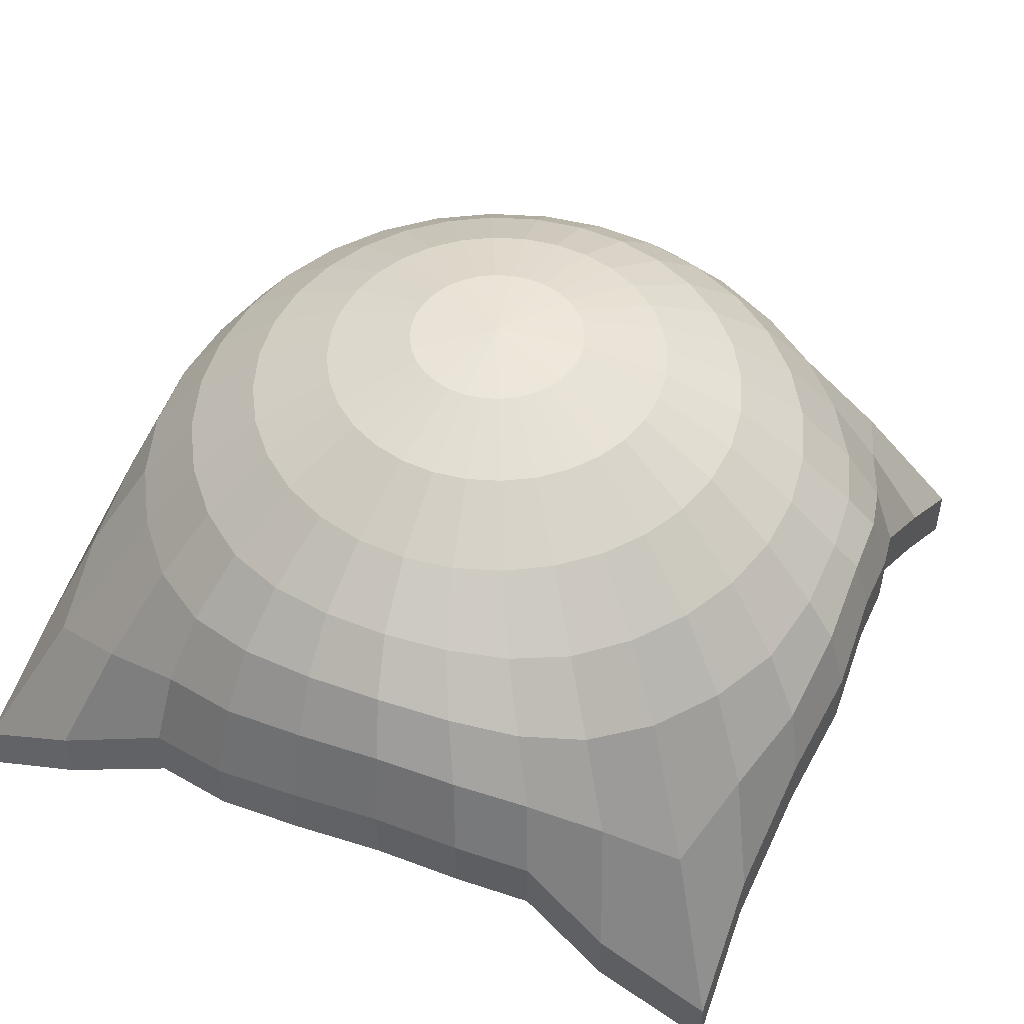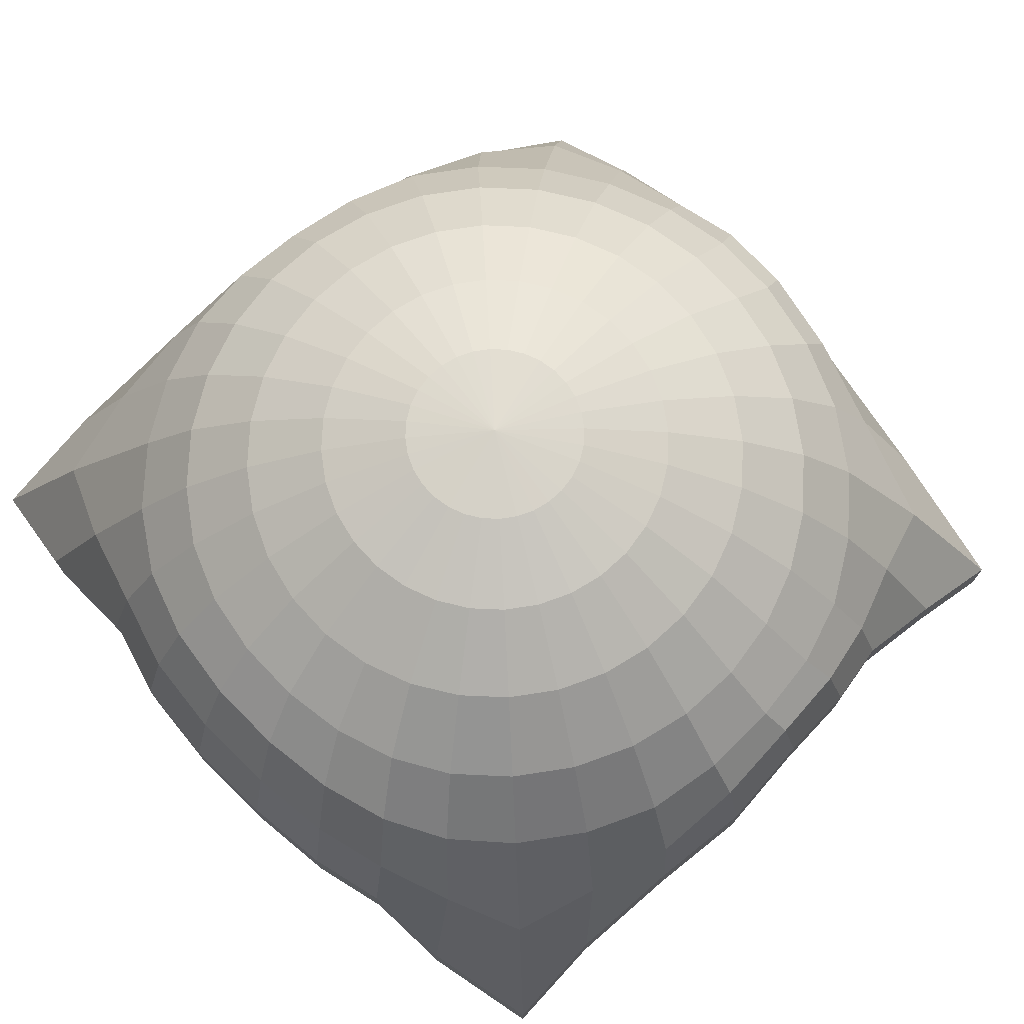
<metadata>
{"format":"obj","ext":"obj","renderer":"f3d","projection":"perspective","resolution":1024,"background":"white","views":[{"elev":49.1,"azim":32.2,"up":"+Y"},{"elev":73.4,"azim":53.1,"up":"+Y"}]}
</metadata>
<code>
o Sphere.000_Sphere.002
v 0 20.95 -7.654
v 0 19.1 -11.11
v 0 16.62 -14.14
v -0.1708 14.24 -16.39
v -0.6276 12.54 -17.6
v -0.8941 9.813 -18.37
v 0.7612 22.09 -3.827
v 1.493 20.95 -7.507
v 2.168 19.1 -10.9
v 2.759 16.62 -13.87
v 3.143 13.97 -16.17
v 3.157 11.85 -17.5
v 3.191 8.821 -18.35
v 1.493 22.09 -3.605
v 2.929 20.95 -7.071
v 4.252 19.1 -10.27
v 5.412 16.62 -13.07
v 6.362 13.59 -15.36
v 7.201 10.31 -17.09
v 9.018 5.266 -19.13
v 2.168 22.09 -3.244
v 4.252 20.95 -6.364
v 6.173 19.1 -9.239
v 7.857 16.62 -11.76
v 9.239 13.59 -13.83
v 12.01 8.256 -16.66
v 15.52 1.411 -19.76
v 2.759 22.09 -2.759
v 5.412 20.95 -5.412
v 7.857 19.1 -7.857
v 10 16.62 -10
v 11.76 13.59 -11.76
v 13.53 9.633 -13.41
v 15.69 4.423 -15.23
v 3.244 22.09 -2.168
v 6.364 20.95 -4.252
v 9.239 19.1 -6.173
v 11.76 16.62 -7.857
v 13.82 13.6 -9.24
v 15.17 10.66 -10.3
v 15.99 7.239 -10.96
v 3.605 22.09 -1.493
v 7.071 20.95 -2.929
v 10.27 19.1 -4.252
v 13.07 16.62 -5.412
v 15.19 14.05 -6.397
v 16.31 12.21 -7.218
v 17.04 9.33 -7.716
v 3.827 22.09 -0.7612
v 7.507 20.95 -1.493
v 10.9 19.1 -2.168
v 13.87 16.62 -2.759
v 16.02 14.38 -3.3
v 17.05 13.04 -3.811
v 17.71 10.53 -4.121
v 3.902 22.09 7e-06
v 7.654 20.95 7e-06
v 11.11 19.1 6e-06
v 14.14 16.62 7e-06
v 16.46 14.05 -0.03317
v 17.71 12.21 -0.1471
v 18.53 9.333 -0.2072
v 3.827 22.09 0.7612
v 7.507 20.95 1.493
v 10.9 19.1 2.168
v 13.87 16.62 2.759
v 16.31 13.6 3.243
v 17.87 10.7 3.593
v 18.53 7.558 3.964
v 3.605 22.09 1.493
v 7.071 20.95 2.929
v 10.27 19.1 4.252
v 13.07 16.62 5.412
v 15.36 13.59 6.364
v 17.25 9.515 7.318
v 18.65 4.087 8.562
v 3.244 22.09 2.168
v 6.364 20.95 4.252
v 9.239 19.1 6.173
v 11.76 16.62 7.857
v 13.83 13.59 9.239
v 16.46 7.448 10.97
v 19.2 -0.7068 12.8
v 2.759 22.09 2.759
v 5.412 20.95 5.412
v 7.857 19.1 7.857
v 10.01 16.64 9.99
v 11.85 13.87 11.63
v 13.58 9.929 12.97
v 14.73 4.07 14.7
v 2.168 22.09 3.244
v 4.252 20.95 6.364
v 6.173 19.1 9.239
v 7.931 16.86 11.65
v 9.519 14.51 13.4
v 10.75 11.71 14.63
v 11.35 8.296 15.52
v 1.493 22.09 3.605
v 2.929 20.95 7.071
v 4.253 19.11 10.26
v 5.565 17.12 12.83
v 6.829 15.12 14.66
v 7.844 12.67 15.9
v 8.409 9.342 16.76
v 0.7612 22.09 3.827
v 1.493 20.95 7.507
v 2.172 19.12 10.89
v 2.946 17.23 13.59
v 3.786 15.37 15.49
v 4.501 13.08 16.76
v 4.885 9.857 17.63
v -1e-06 22.09 3.902
v -1e-06 20.95 7.654
v 0.001011 19.11 11.11
v 0.1532 17.12 13.91
v 0.4656 15.12 15.92
v 0.7729 12.67 17.31
v 0.9021 9.342 18.25
v -0.7612 22.09 3.827
v -1.493 20.95 7.507
v -2.168 19.1 10.9
v -2.685 16.86 13.76
v -2.964 14.51 15.89
v -3.122 11.71 17.39
v -3.27 8.208 18.39
v -2e-06 22.47 1.3e-05
v -1.493 22.09 3.605
v -2.929 20.95 7.071
v -4.252 19.1 10.27
v -5.405 16.64 13.06
v -6.277 13.87 15.23
v -6.893 10.71 16.8
v -7.301 7.05 17.81
v -2.168 22.09 3.244
v -4.252 20.95 6.364
v -6.173 19.1 9.239
v -7.857 16.62 11.76
v -9.239 13.59 13.83
v -11.08 8.941 16.15
v -13.07 3.212 18.42
v -2.759 22.09 2.759
v -5.412 20.95 5.412
v -7.857 19.1 7.857
v -10 16.62 10
v -11.76 13.59 11.76
v -15.17 7.066 15.1
v -18.49 -0.3471 18.34
v -3.244 22.09 2.168
v -6.364 20.95 4.252
v -9.239 19.1 6.173
v -11.76 16.62 7.857
v -13.83 13.59 9.239
v -16.18 8.933 11.06
v -18.48 3.212 13
v -3.605 22.09 1.493
v -7.071 20.95 2.929
v -10.27 19.1 4.252
v -13.07 16.62 5.412
v -15.36 13.59 6.367
v -16.66 10.56 7.25
v -17.45 7.077 7.795
v -3.827 22.09 0.7612
v -7.507 20.95 1.493
v -10.9 19.1 2.168
v -13.87 16.62 2.759
v -15.95 13.97 3.401
v -16.51 11.82 4.298
v -16.95 8.775 4.813
v -3.902 22.09 5e-06
v -7.654 20.95 6e-06
v -11.11 19.1 7e-06
v -14.14 16.62 4e-06
v -16.01 14.23 0.2647
v -16.21 12.49 0.9727
v -16.39 9.747 1.386
v -3.827 22.09 -0.7612
v -7.507 20.95 -1.493
v -10.9 19.1 -2.168
v -13.87 16.62 -2.759
v -15.95 13.97 -3.088
v -16.51 11.82 -2.911
v -16.95 8.775 -2.841
v -3.605 22.09 -1.493
v -7.071 20.95 -2.929
v -10.27 19.1 -4.252
v -13.07 16.62 -5.412
v -15.36 13.59 -6.36
v -16.66 10.56 -6.893
v -17.5 6.994 -7.266
v -3.244 22.09 -2.168
v -6.364 20.95 -4.252
v -9.239 19.1 -6.173
v -11.76 16.62 -7.857
v -13.83 13.59 -9.239
v -16.3 8.486 -11.21
v -18.26 2.979 -12.85
v -2.759 22.09 -2.759
v -5.412 20.95 -5.412
v -7.857 19.1 -7.857
v -10 16.62 -10
v -11.78 13.55 -11.78
v -14.96 6.817 -14.96
v -17.46 0.101 -17.47
v -2.168 22.09 -3.244
v -4.252 20.95 -6.364
v -6.173 19.1 -9.239
v -7.857 16.62 -11.76
v -9.239 13.59 -13.83
v -11.21 8.486 -16.31
v -12.84 2.979 -18.26
v -1.493 22.09 -3.605
v -2.929 20.95 -7.071
v -4.252 19.1 -10.27
v -5.412 16.62 -13.07
v -6.366 13.59 -15.36
v -7.186 10.57 -16.91
v -7.727 7.014 -17.9
v -0.7612 22.09 -3.827
v -1.493 20.95 -7.507
v -2.168 19.1 -10.9
v -2.759 16.62 -13.87
v -3.345 13.97 -16.17
v -4.052 11.85 -17.5
v -4.463 8.821 -18.35
v 1e-06 22.09 -3.902
v 0 18.48 -7.654
v 0 16.63 -11.11
v 0 14.14 -14.14
v -0.1708 11.77 -16.39
v -0.6276 10.07 -17.6
v -0.8941 7.339 -18.37
v 0.7612 19.62 -3.827
v 1.493 18.48 -7.507
v 2.168 16.63 -10.9
v 2.759 14.14 -13.87
v 3.143 11.5 -16.17
v 3.157 9.375 -17.5
v 3.191 6.348 -18.35
v 1.493 19.62 -3.605
v 2.929 18.48 -7.071
v 4.252 16.63 -10.27
v 5.412 14.14 -13.07
v 6.362 11.12 -15.36
v 7.201 7.833 -17.09
v 9.018 2.793 -19.13
v 2.168 19.62 -3.244
v 4.252 18.48 -6.364
v 6.173 16.63 -9.239
v 7.857 14.14 -11.76
v 9.239 11.11 -13.83
v 12.01 5.782 -16.66
v 15.52 -1.063 -19.76
v 2.759 19.62 -2.759
v 5.412 18.48 -5.412
v 7.857 16.63 -7.857
v 10 14.14 -10
v 11.76 11.11 -11.76
v 13.53 7.159 -13.41
v 15.69 1.949 -15.23
v 3.244 19.62 -2.168
v 6.364 18.48 -4.252
v 9.239 16.63 -6.173
v 11.76 14.14 -7.857
v 13.82 11.12 -9.24
v 15.17 8.189 -10.3
v 15.99 4.765 -10.96
v 3.605 19.62 -1.493
v 7.071 18.48 -2.929
v 10.27 16.63 -4.252
v 13.07 14.14 -5.412
v 15.19 11.58 -6.397
v 16.31 9.732 -7.218
v 17.04 6.856 -7.716
v 3.827 19.62 -0.7612
v 7.507 18.48 -1.493
v 10.9 16.63 -2.168
v 13.87 14.14 -2.759
v 16.02 11.9 -3.3
v 17.05 10.57 -3.811
v 17.71 8.054 -4.121
v 3.902 19.62 7e-06
v 7.654 18.48 7e-06
v 11.11 16.63 6e-06
v 14.14 14.14 7e-06
v 16.46 11.58 -0.03317
v 17.71 9.732 -0.1471
v 18.53 6.859 -0.2072
v 3.827 19.62 0.7612
v 7.507 18.48 1.493
v 10.9 16.63 2.168
v 13.87 14.14 2.759
v 16.31 11.12 3.243
v 17.87 8.231 3.593
v 18.53 5.084 3.964
v 3.605 19.62 1.493
v 7.071 18.48 2.929
v 10.27 16.63 4.252
v 13.07 14.14 5.412
v 15.36 11.11 6.364
v 17.25 7.041 7.318
v 18.65 1.613 8.562
v 3.244 19.62 2.168
v 6.364 18.48 4.252
v 9.239 16.63 6.173
v 11.76 14.14 7.857
v 13.83 11.11 9.239
v 16.46 4.974 10.97
v 19.2 -3.18 12.8
v 2.759 19.62 2.759
v 5.412 18.48 5.412
v 7.857 16.63 7.857
v 10.01 14.16 9.99
v 11.85 11.4 11.63
v 13.58 7.455 12.97
v 14.73 1.596 14.7
v 2.168 19.62 3.244
v 4.252 18.48 6.364
v 6.173 16.63 9.239
v 7.931 14.38 11.65
v 9.519 12.03 13.4
v 10.75 9.24 14.63
v 11.35 5.822 15.52
v 1.493 19.62 3.605
v 2.929 18.48 7.071
v 4.253 16.63 10.26
v 5.565 14.65 12.83
v 6.829 12.64 14.66
v 7.844 10.2 15.9
v 8.409 6.869 16.76
v 0.7612 19.62 3.827
v 1.493 18.48 7.507
v 2.172 16.64 10.89
v 2.946 14.76 13.59
v 3.786 12.89 15.49
v 4.501 10.6 16.76
v 4.885 7.383 17.63
v -1e-06 19.62 3.902
v -1e-06 18.48 7.654
v 0.001011 16.63 11.11
v 0.1532 14.65 13.91
v 0.4656 12.64 15.92
v 0.7729 10.2 17.31
v 0.9021 6.869 18.25
v -0.7612 19.62 3.827
v -1.493 18.48 7.507
v -2.168 16.63 10.9
v -2.685 14.38 13.76
v -2.964 12.03 15.89
v -3.122 9.24 17.39
v -3.27 5.734 18.39
v -2e-06 20 1.3e-05
v -1.493 19.62 3.605
v -2.929 18.48 7.071
v -4.252 16.63 10.27
v -5.405 14.16 13.06
v -6.277 11.4 15.23
v -6.893 8.24 16.8
v -7.301 4.577 17.81
v -2.168 19.62 3.244
v -4.252 18.48 6.364
v -6.173 16.63 9.239
v -7.857 14.14 11.76
v -9.239 11.11 13.83
v -11.08 6.467 16.15
v -13.07 0.7383 18.42
v -2.759 19.62 2.759
v -5.412 18.48 5.412
v -7.857 16.63 7.857
v -10 14.14 10
v -11.76 11.11 11.76
v -15.17 4.593 15.1
v -18.49 -2.821 18.34
v -3.244 19.62 2.168
v -6.364 18.48 4.252
v -9.239 16.63 6.173
v -11.76 14.14 7.857
v -13.83 11.11 9.239
v -16.18 6.46 11.06
v -18.48 0.7383 13
v -3.605 19.62 1.493
v -7.071 18.48 2.929
v -10.27 16.63 4.252
v -13.07 14.14 5.412
v -15.36 11.12 6.367
v -16.66 8.088 7.25
v -17.45 4.603 7.795
v -3.827 19.62 0.7612
v -7.507 18.48 1.493
v -10.9 16.63 2.168
v -13.87 14.14 2.759
v -15.95 11.49 3.401
v -16.51 9.342 4.298
v -16.95 6.301 4.813
v -3.902 19.62 5e-06
v -7.654 18.48 6e-06
v -11.11 16.63 7e-06
v -14.14 14.14 4e-06
v -16.01 11.76 0.2647
v -16.21 10.02 0.9727
v -16.39 7.274 1.386
v -3.827 19.62 -0.7612
v -7.507 18.48 -1.493
v -10.9 16.63 -2.168
v -13.87 14.14 -2.759
v -15.95 11.49 -3.088
v -16.51 9.342 -2.911
v -16.95 6.301 -2.841
v -3.605 19.62 -1.493
v -7.071 18.48 -2.929
v -10.27 16.63 -4.252
v -13.07 14.14 -5.412
v -15.36 11.12 -6.36
v -16.66 8.088 -6.893
v -17.5 4.52 -7.266
v -3.244 19.62 -2.168
v -6.364 18.48 -4.252
v -9.239 16.63 -6.173
v -11.76 14.14 -7.857
v -13.83 11.11 -9.239
v -16.3 6.013 -11.21
v -18.26 0.5049 -12.85
v -2.759 19.62 -2.759
v -5.412 18.48 -5.412
v -7.857 16.63 -7.857
v -10 14.14 -10
v -11.78 11.08 -11.78
v -14.96 4.344 -14.96
v -17.46 -2.373 -17.47
v -2.168 19.62 -3.244
v -4.252 18.48 -6.364
v -6.173 16.63 -9.239
v -7.857 14.14 -11.76
v -9.239 11.11 -13.83
v -11.21 6.013 -16.31
v -12.84 0.5049 -18.26
v -1.493 19.62 -3.605
v -2.929 18.48 -7.071
v -4.252 16.63 -10.27
v -5.412 14.14 -13.07
v -6.366 11.12 -15.36
v -7.186 8.097 -16.91
v -7.727 4.541 -17.9
v -0.7612 19.62 -3.827
v -1.493 18.48 -7.507
v -2.168 16.63 -10.9
v -2.759 14.14 -13.87
v -3.345 11.5 -16.17
v -4.052 9.375 -17.5
v -4.463 6.348 -18.35
v 1e-06 19.62 -3.902
f 3 2 9 10
f 4 3 10 11
f 5 4 11 12
f 6 5 12 13
f 225 126 7
f 1 225 7 8
f 2 1 8 9
f 9 8 15 16
f 10 9 16 17
f 11 10 17 18
f 12 11 18 19
f 13 12 19 20
f 7 126 14
f 8 7 14 15
f 20 19 26 27
f 14 126 21
f 15 14 21 22
f 16 15 22 23
f 17 16 23 24
f 18 17 24 25
f 19 18 25 26
f 24 23 30 31
f 25 24 31 32
f 26 25 32 33
f 27 26 33 34
f 21 126 28
f 22 21 28 29
f 23 22 29 30
f 28 126 35
f 29 28 35 36
f 30 29 36 37
f 31 30 37 38
f 32 31 38 39
f 33 32 39 40
f 34 33 40 41
f 38 37 44 45
f 39 38 45 46
f 40 39 46 47
f 41 40 47 48
f 35 126 42
f 36 35 42 43
f 37 36 43 44
f 42 126 49
f 43 42 49 50
f 44 43 50 51
f 45 44 51 52
f 46 45 52 53
f 47 46 53 54
f 48 47 54 55
f 53 52 59 60
f 54 53 60 61
f 55 54 61 62
f 49 126 56
f 50 49 56 57
f 51 50 57 58
f 52 51 58 59
f 56 126 63
f 57 56 63 64
f 58 57 64 65
f 59 58 65 66
f 60 59 66 67
f 61 60 67 68
f 62 61 68 69
f 67 66 73 74
f 68 67 74 75
f 69 68 75 76
f 63 126 70
f 64 63 70 71
f 65 64 71 72
f 66 65 72 73
f 71 70 77 78
f 72 71 78 79
f 73 72 79 80
f 74 73 80 81
f 75 74 81 82
f 76 75 82 83
f 70 126 77
f 82 81 88 89
f 83 82 89 90
f 77 126 84
f 78 77 84 85
f 79 78 85 86
f 80 79 86 87
f 81 80 87 88
f 86 85 92 93
f 87 86 93 94
f 88 87 94 95
f 89 88 95 96
f 90 89 96 97
f 84 126 91
f 85 84 91 92
f 97 96 103 104
f 91 126 98
f 92 91 98 99
f 93 92 99 100
f 94 93 100 101
f 95 94 101 102
f 96 95 102 103
f 100 99 106 107
f 101 100 107 108
f 102 101 108 109
f 103 102 109 110
f 104 103 110 111
f 98 126 105
f 99 98 105 106
f 111 110 117 118
f 105 126 112
f 106 105 112 113
f 107 106 113 114
f 108 107 114 115
f 109 108 115 116
f 110 109 116 117
f 115 114 121 122
f 116 115 122 123
f 117 116 123 124
f 118 117 124 125
f 112 126 119
f 113 112 119 120
f 114 113 120 121
f 119 126 127
f 120 119 127 128
f 121 120 128 129
f 122 121 129 130
f 123 122 130 131
f 124 123 131 132
f 125 124 132 133
f 130 129 136 137
f 131 130 137 138
f 132 131 138 139
f 133 132 139 140
f 127 126 134
f 128 127 134 135
f 129 128 135 136
f 134 126 141
f 135 134 141 142
f 136 135 142 143
f 137 136 143 144
f 138 137 144 145
f 139 138 145 146
f 140 139 146 147
f 145 144 151 152
f 146 145 152 153
f 147 146 153 154
f 141 126 148
f 142 141 148 149
f 143 142 149 150
f 144 143 150 151
f 149 148 155 156
f 150 149 156 157
f 151 150 157 158
f 152 151 158 159
f 153 152 159 160
f 154 153 160 161
f 148 126 155
f 160 159 166 167
f 161 160 167 168
f 155 126 162
f 156 155 162 163
f 157 156 163 164
f 158 157 164 165
f 159 158 165 166
f 163 162 169 170
f 164 163 170 171
f 165 164 171 172
f 166 165 172 173
f 167 166 173 174
f 168 167 174 175
f 162 126 169
f 174 173 180 181
f 175 174 181 182
f 169 126 176
f 170 169 176 177
f 171 170 177 178
f 172 171 178 179
f 173 172 179 180
f 178 177 184 185
f 179 178 185 186
f 180 179 186 187
f 181 180 187 188
f 182 181 188 189
f 176 126 183
f 177 176 183 184
f 189 188 195 196
f 183 126 190
f 184 183 190 191
f 185 184 191 192
f 186 185 192 193
f 187 186 193 194
f 188 187 194 195
f 192 191 198 199
f 193 192 199 200
f 194 193 200 201
f 195 194 201 202
f 196 195 202 203
f 190 126 197
f 191 190 197 198
f 203 202 209 210
f 197 126 204
f 198 197 204 205
f 199 198 205 206
f 200 199 206 207
f 201 200 207 208
f 202 201 208 209
f 207 206 213 214
f 208 207 214 215
f 209 208 215 216
f 210 209 216 217
f 204 126 211
f 205 204 211 212
f 206 205 212 213
f 211 126 218
f 212 211 218 219
f 213 212 219 220
f 214 213 220 221
f 215 214 221 222
f 216 215 222 223
f 217 216 223 224
f 222 221 3 4
f 223 222 4 5
f 224 223 5 6
f 218 126 225
f 219 218 225 1
f 220 219 1 2
f 221 220 2 3
f 83 90 315 308
f 90 97 322 315
f 97 104 329 322
f 104 111 336 329
f 111 118 343 336
f 118 125 350 343
f 133 358 350 125
f 133 140 365 358
f 147 372 365 140
f 147 154 379 372
f 154 161 386 379
f 161 168 393 386
f 168 175 400 393
f 175 182 407 400
f 182 189 414 407
f 189 196 421 414
f 196 203 428 421
f 203 210 435 428
f 210 217 442 435
f 224 449 442 217
f 224 6 231 449
f 6 13 238 231
f 13 20 245 238
f 20 27 252 245
f 27 34 259 252
f 41 266 259 34
f 41 48 273 266
f 55 280 273 48
f 55 62 287 280
f 62 69 294 287
f 69 76 301 294
f 76 83 308 301
f 228 235 234 227
f 229 236 235 228
f 230 237 236 229
f 231 238 237 230
f 450 232 351
f 226 233 232 450
f 227 234 233 226
f 234 241 240 233
f 235 242 241 234
f 236 243 242 235
f 237 244 243 236
f 238 245 244 237
f 232 239 351
f 233 240 239 232
f 245 252 251 244
f 239 246 351
f 240 247 246 239
f 241 248 247 240
f 242 249 248 241
f 243 250 249 242
f 244 251 250 243
f 249 256 255 248
f 250 257 256 249
f 251 258 257 250
f 252 259 258 251
f 246 253 351
f 247 254 253 246
f 248 255 254 247
f 253 260 351
f 254 261 260 253
f 255 262 261 254
f 256 263 262 255
f 257 264 263 256
f 258 265 264 257
f 259 266 265 258
f 263 270 269 262
f 264 271 270 263
f 265 272 271 264
f 266 273 272 265
f 260 267 351
f 261 268 267 260
f 262 269 268 261
f 267 274 351
f 268 275 274 267
f 269 276 275 268
f 270 277 276 269
f 271 278 277 270
f 272 279 278 271
f 273 280 279 272
f 278 285 284 277
f 279 286 285 278
f 280 287 286 279
f 274 281 351
f 275 282 281 274
f 276 283 282 275
f 277 284 283 276
f 281 288 351
f 282 289 288 281
f 283 290 289 282
f 284 291 290 283
f 285 292 291 284
f 286 293 292 285
f 287 294 293 286
f 292 299 298 291
f 293 300 299 292
f 294 301 300 293
f 288 295 351
f 289 296 295 288
f 290 297 296 289
f 291 298 297 290
f 296 303 302 295
f 297 304 303 296
f 298 305 304 297
f 299 306 305 298
f 300 307 306 299
f 301 308 307 300
f 295 302 351
f 307 314 313 306
f 308 315 314 307
f 302 309 351
f 303 310 309 302
f 304 311 310 303
f 305 312 311 304
f 306 313 312 305
f 311 318 317 310
f 312 319 318 311
f 313 320 319 312
f 314 321 320 313
f 315 322 321 314
f 309 316 351
f 310 317 316 309
f 322 329 328 321
f 316 323 351
f 317 324 323 316
f 318 325 324 317
f 319 326 325 318
f 320 327 326 319
f 321 328 327 320
f 325 332 331 324
f 326 333 332 325
f 327 334 333 326
f 328 335 334 327
f 329 336 335 328
f 323 330 351
f 324 331 330 323
f 336 343 342 335
f 330 337 351
f 331 338 337 330
f 332 339 338 331
f 333 340 339 332
f 334 341 340 333
f 335 342 341 334
f 340 347 346 339
f 341 348 347 340
f 342 349 348 341
f 343 350 349 342
f 337 344 351
f 338 345 344 337
f 339 346 345 338
f 344 352 351
f 345 353 352 344
f 346 354 353 345
f 347 355 354 346
f 348 356 355 347
f 349 357 356 348
f 350 358 357 349
f 355 362 361 354
f 356 363 362 355
f 357 364 363 356
f 358 365 364 357
f 352 359 351
f 353 360 359 352
f 354 361 360 353
f 359 366 351
f 360 367 366 359
f 361 368 367 360
f 362 369 368 361
f 363 370 369 362
f 364 371 370 363
f 365 372 371 364
f 370 377 376 369
f 371 378 377 370
f 372 379 378 371
f 366 373 351
f 367 374 373 366
f 368 375 374 367
f 369 376 375 368
f 374 381 380 373
f 375 382 381 374
f 376 383 382 375
f 377 384 383 376
f 378 385 384 377
f 379 386 385 378
f 373 380 351
f 385 392 391 384
f 386 393 392 385
f 380 387 351
f 381 388 387 380
f 382 389 388 381
f 383 390 389 382
f 384 391 390 383
f 388 395 394 387
f 389 396 395 388
f 390 397 396 389
f 391 398 397 390
f 392 399 398 391
f 393 400 399 392
f 387 394 351
f 399 406 405 398
f 400 407 406 399
f 394 401 351
f 395 402 401 394
f 396 403 402 395
f 397 404 403 396
f 398 405 404 397
f 403 410 409 402
f 404 411 410 403
f 405 412 411 404
f 406 413 412 405
f 407 414 413 406
f 401 408 351
f 402 409 408 401
f 414 421 420 413
f 408 415 351
f 409 416 415 408
f 410 417 416 409
f 411 418 417 410
f 412 419 418 411
f 413 420 419 412
f 417 424 423 416
f 418 425 424 417
f 419 426 425 418
f 420 427 426 419
f 421 428 427 420
f 415 422 351
f 416 423 422 415
f 428 435 434 427
f 422 429 351
f 423 430 429 422
f 424 431 430 423
f 425 432 431 424
f 426 433 432 425
f 427 434 433 426
f 432 439 438 431
f 433 440 439 432
f 434 441 440 433
f 435 442 441 434
f 429 436 351
f 430 437 436 429
f 431 438 437 430
f 436 443 351
f 437 444 443 436
f 438 445 444 437
f 439 446 445 438
f 440 447 446 439
f 441 448 447 440
f 442 449 448 441
f 447 229 228 446
f 448 230 229 447
f 449 231 230 448
f 443 450 351
f 444 226 450 443
f 445 227 226 444
f 446 228 227 445

</code>
